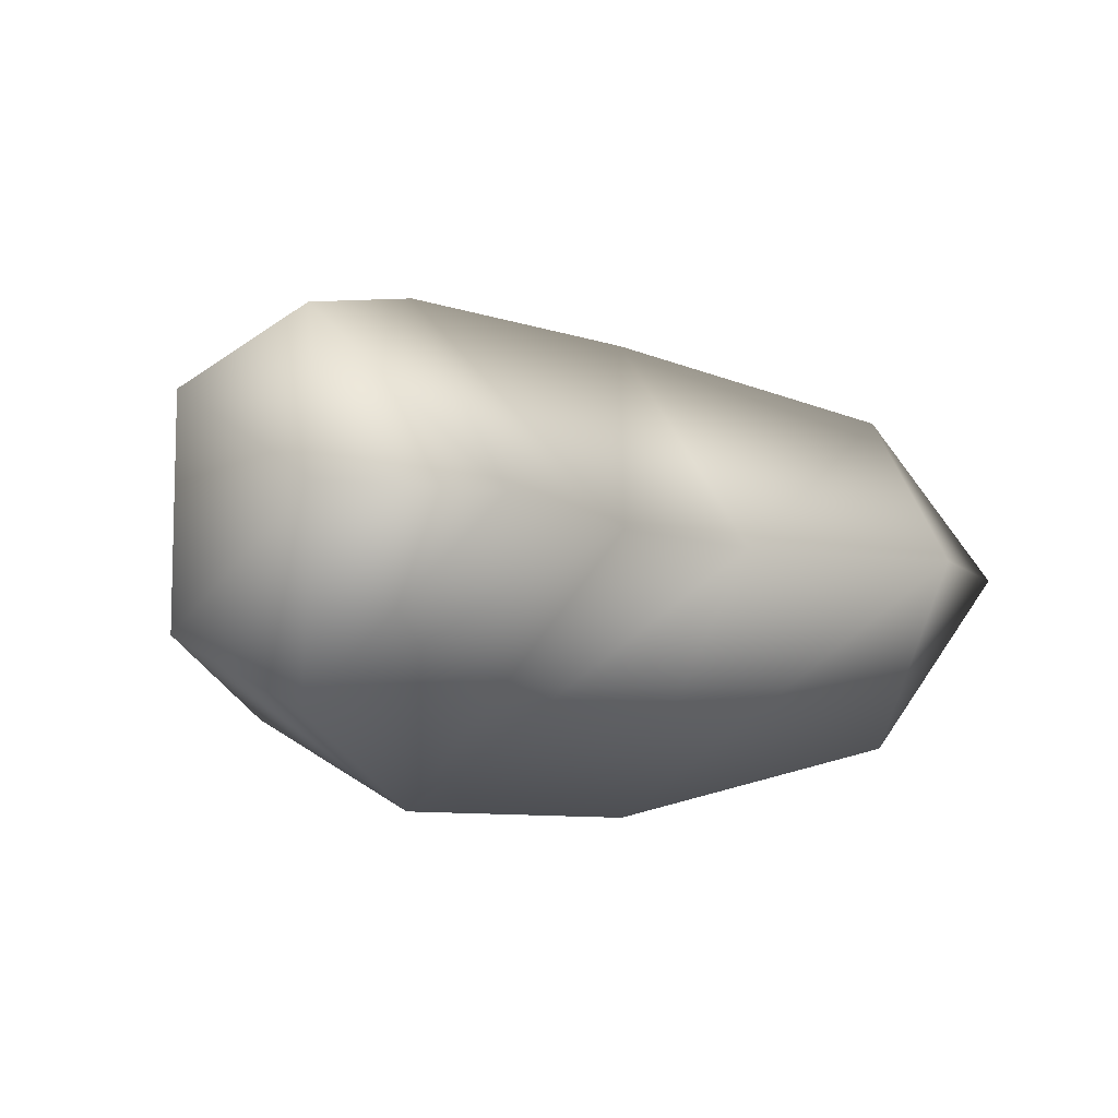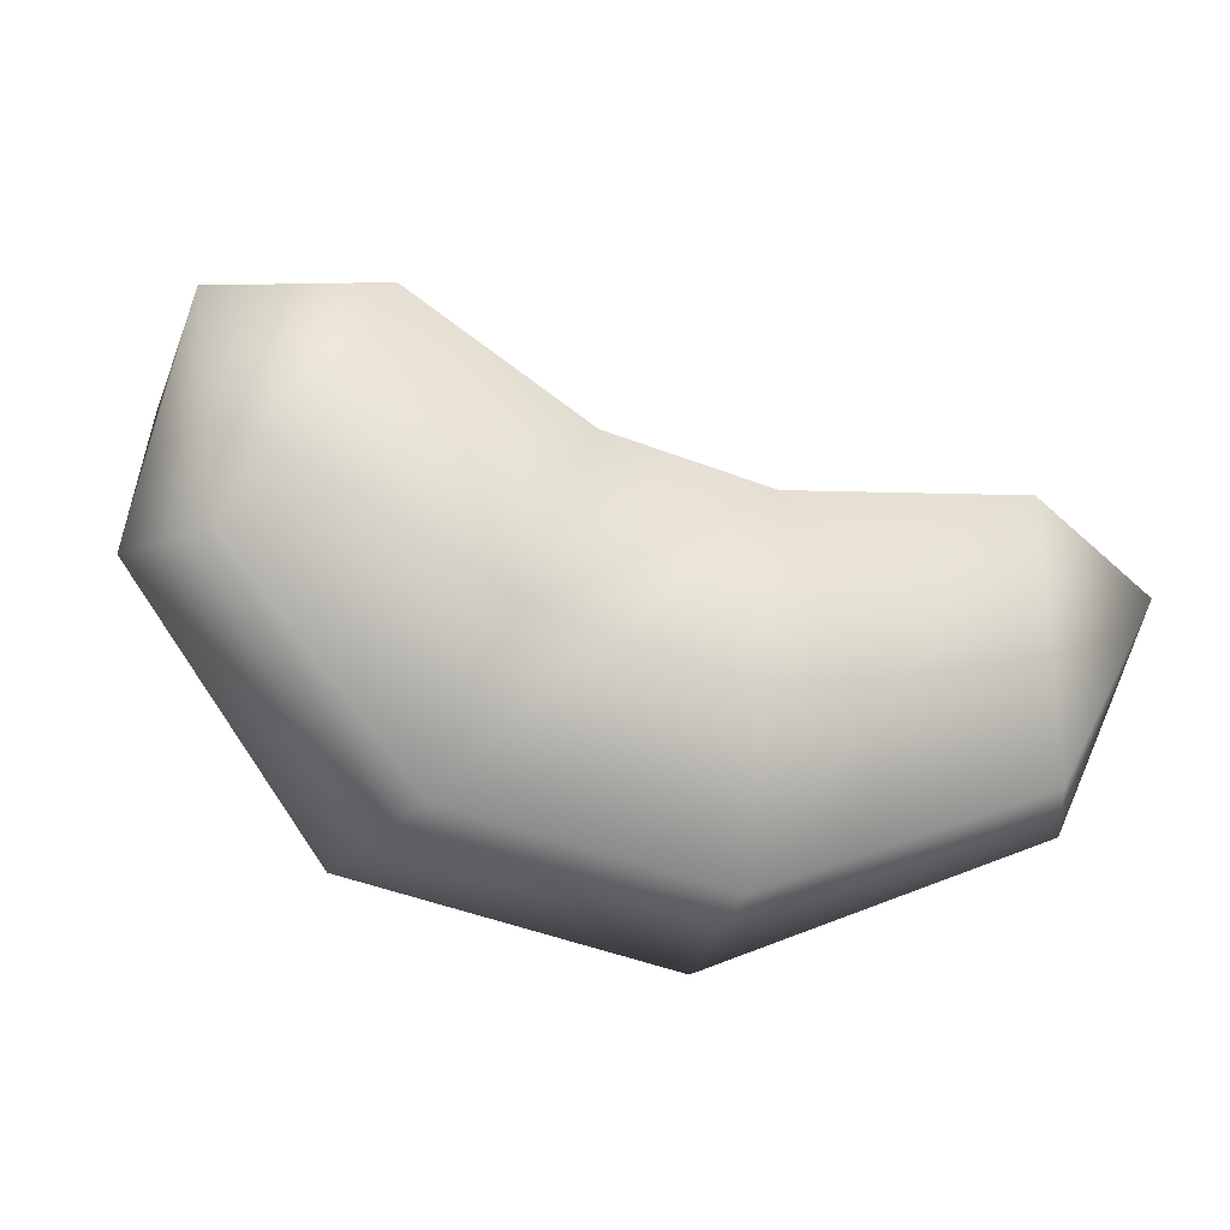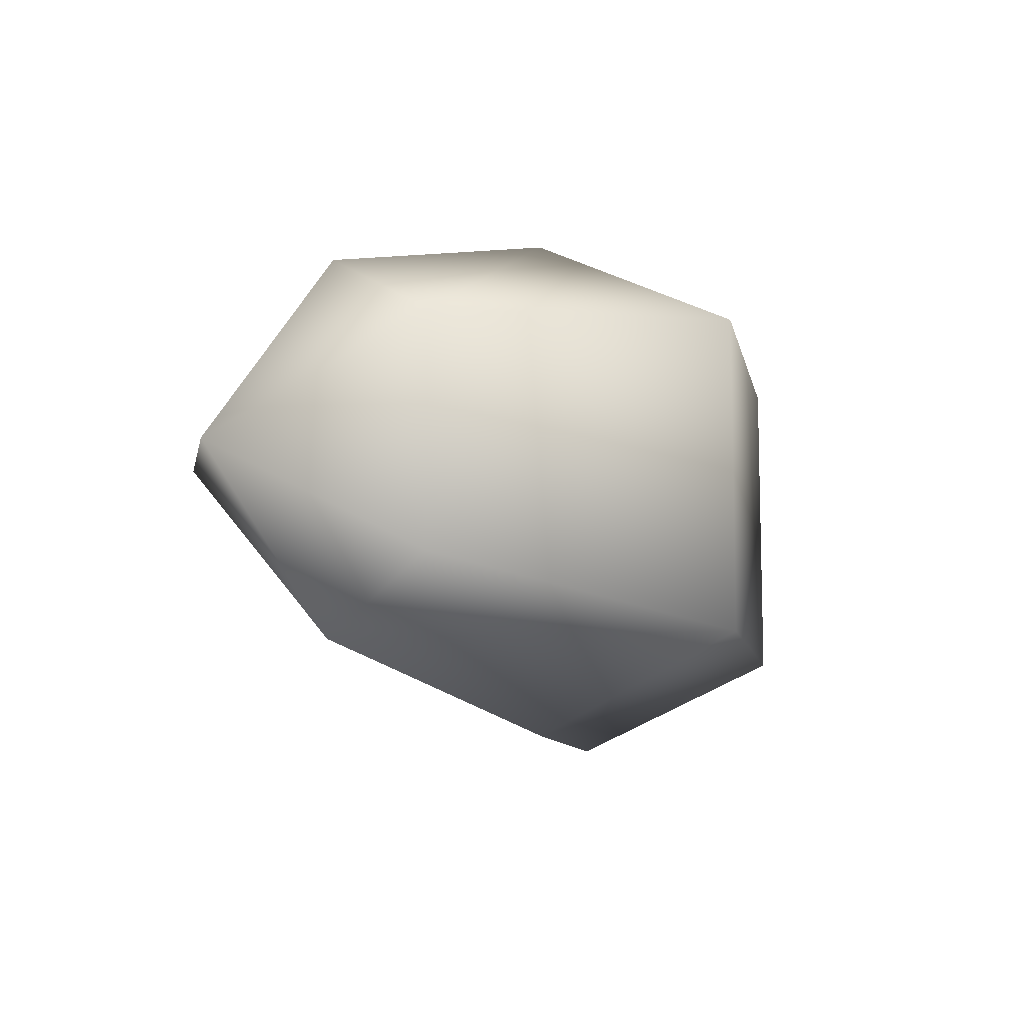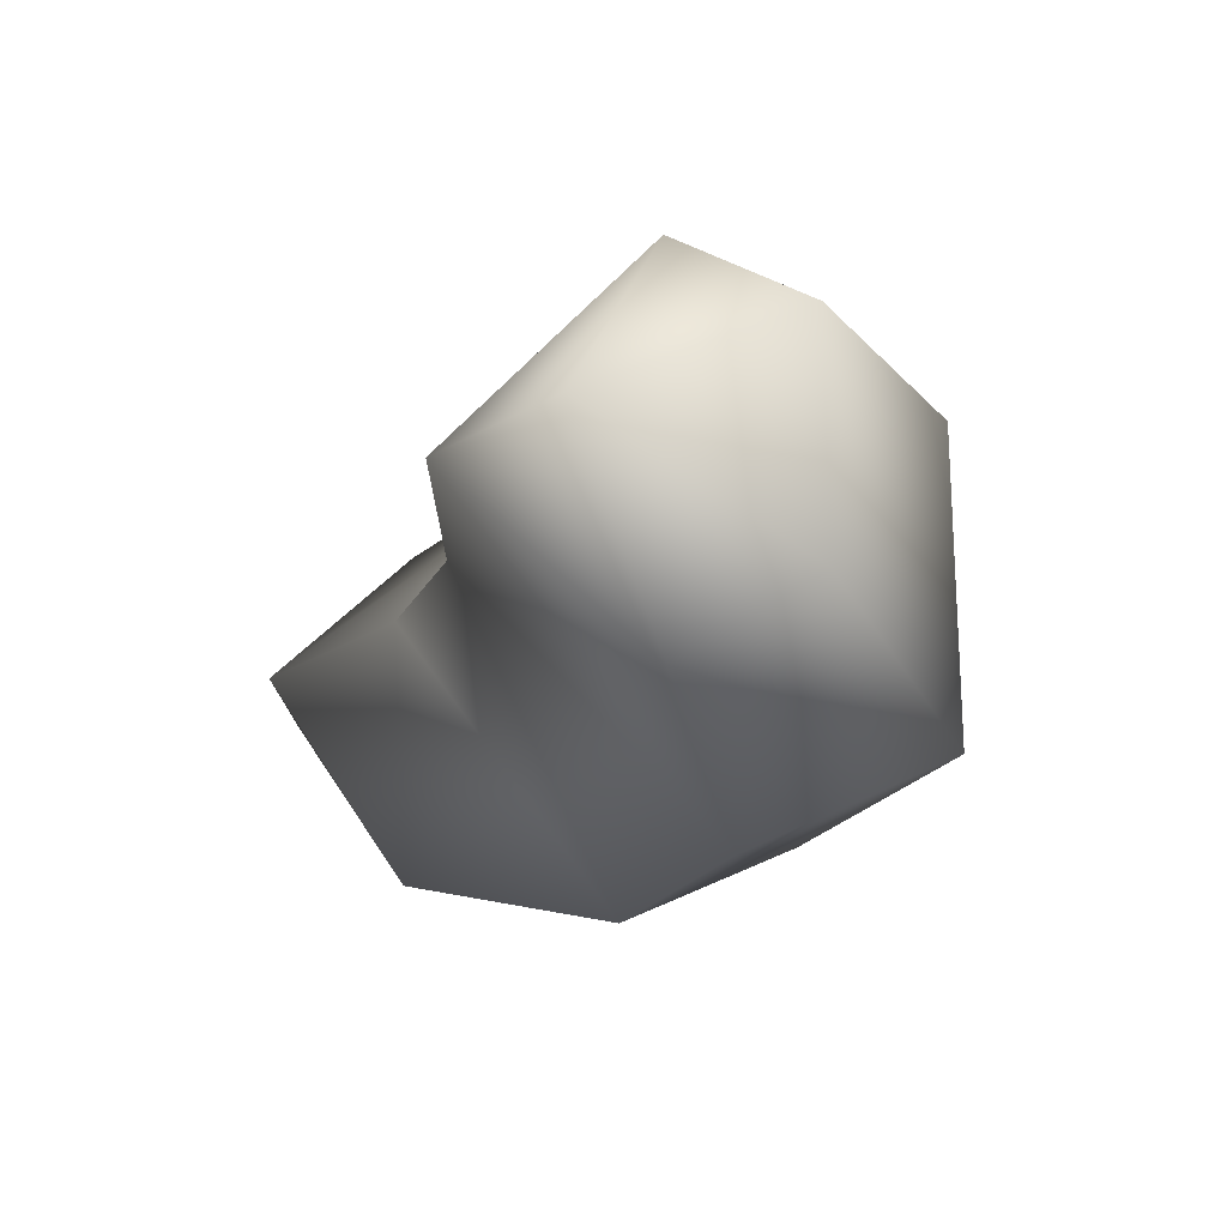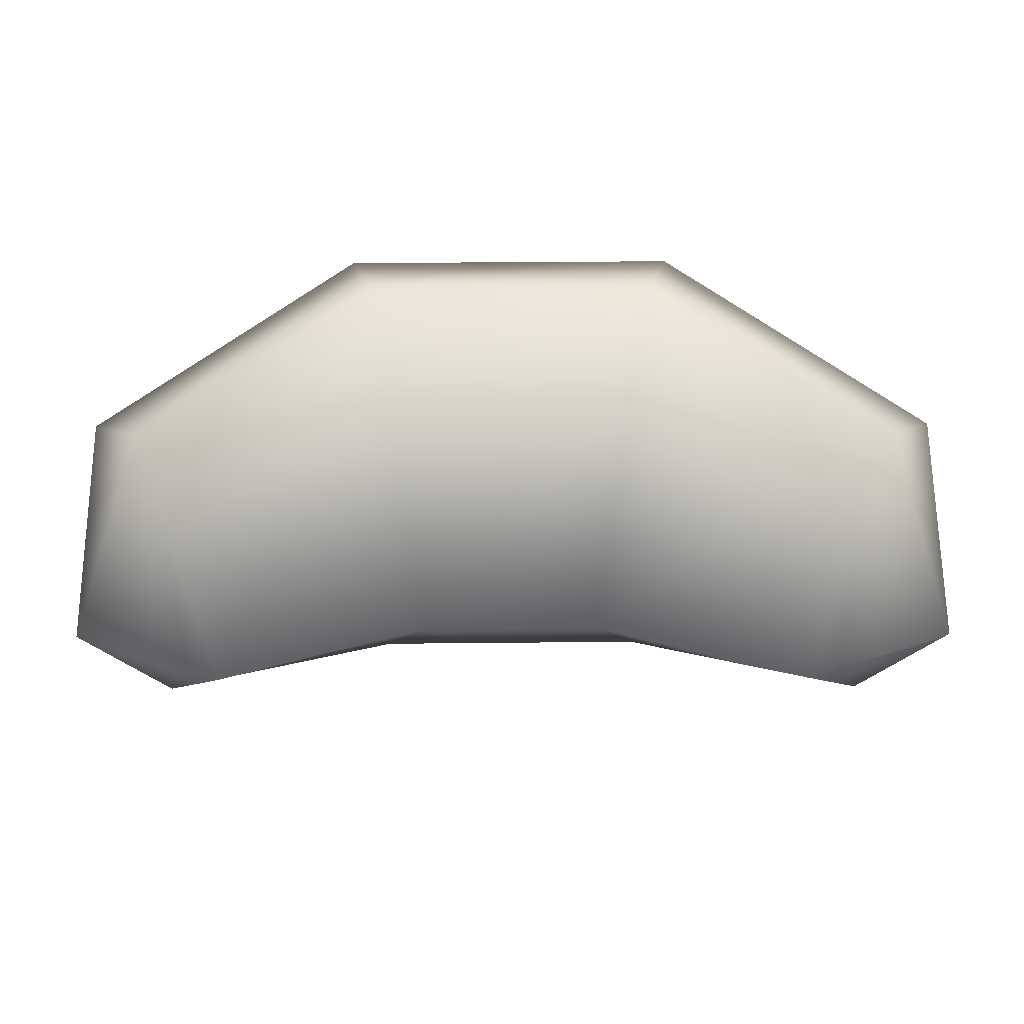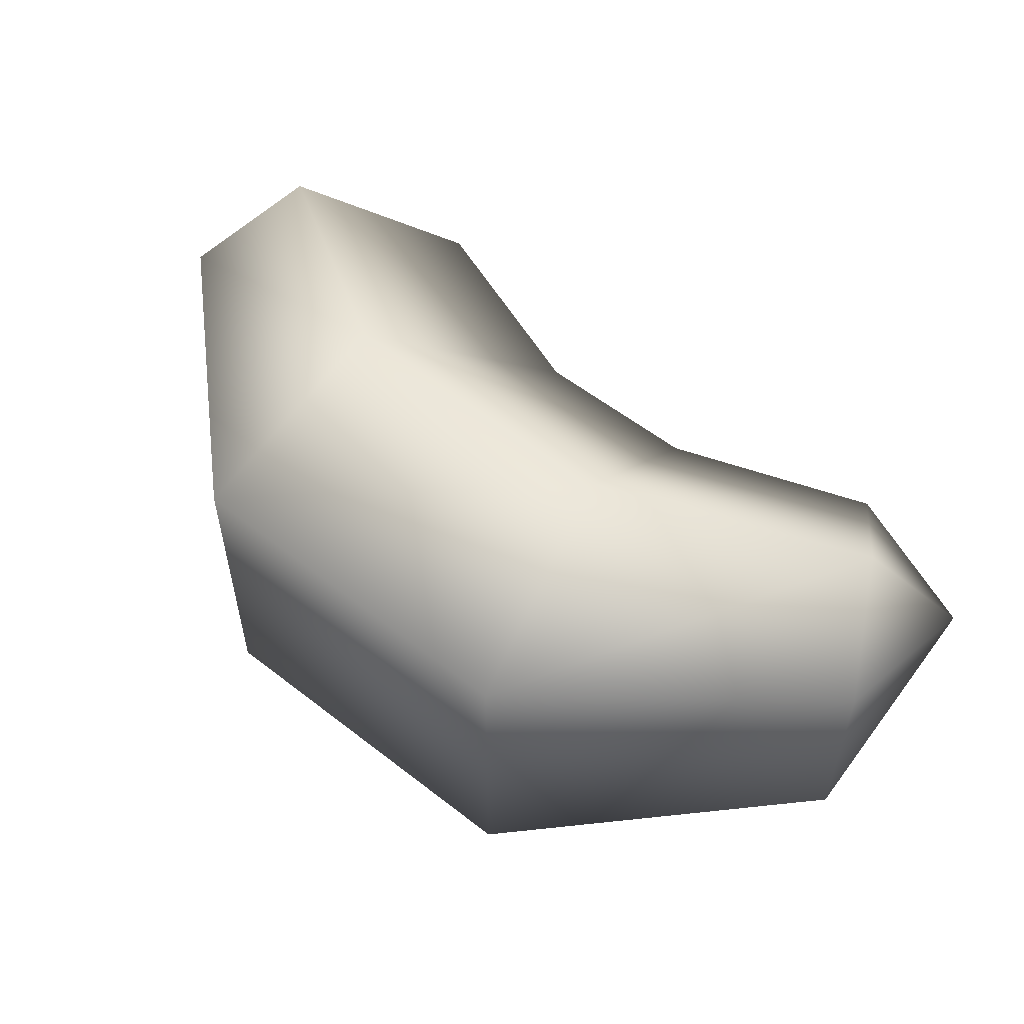
<metadata>
{"format":"obj","ext":"obj","renderer":"f3d","projection":"perspective","resolution":1024,"background":"white","views":[{"elev":-8.4,"azim":137.5,"up":"+Z"},{"elev":-52.6,"azim":158.6,"up":"+Z"},{"elev":-9.8,"azim":-78.5,"up":"+Z"},{"elev":-19.4,"azim":-109.5,"up":"+Z"},{"elev":40.1,"azim":179.6,"up":"+Z"},{"elev":56.5,"azim":39.5,"up":"+Z"}]}
</metadata>
<code>
o T1L7M003_16
v 0.2754 0.126 -0.001953
v 0.1807 0.165 -0.001953
v 0.2344 0.0625 -0.1123
v 0.2734 -0.003906 -0.06934
v 0.2734 -0.003906 0.06641
v 0.2344 0.0625 0.1094
v 0.05176 0.1191 -0.001953
v 0.08887 -0.03027 -0.1592
v 0.1094 -0.1543 -0.09863
v 0.1094 -0.1543 0.0957
v 0.08887 -0.03027 0.1562
v -0.05371 0.1182 -0.001953
v -0.09082 -0.03125 -0.1592
v -0.1113 -0.1553 -0.09863
v -0.1113 -0.1553 0.0957
v -0.09082 -0.03125 0.1562
v -0.1855 0.166 -0.001953
v -0.2393 0.06348 -0.1123
v -0.2773 -0.00293 -0.06934
v -0.2773 -0.00293 0.06641
v -0.2393 0.06348 0.1094
v -0.2793 0.127 -0.001953
f 7 2 3 8
f 8 3 4 9
f 9 4 5 10
f 10 5 6 11
f 11 6 2 7
f 12 7 8 13
f 13 8 9 14
f 14 9 10 15
f 15 10 11 16
f 16 11 7 12
f 17 12 13 18
f 18 13 14 19
f 19 14 15 20
f 20 15 16 21
f 21 16 12 17
f 2 1 3
f 3 1 4
f 4 1 5
f 5 1 6
f 6 1 2
f 18 22 17
f 19 22 18
f 20 22 19
f 21 22 20
f 17 22 21

</code>
